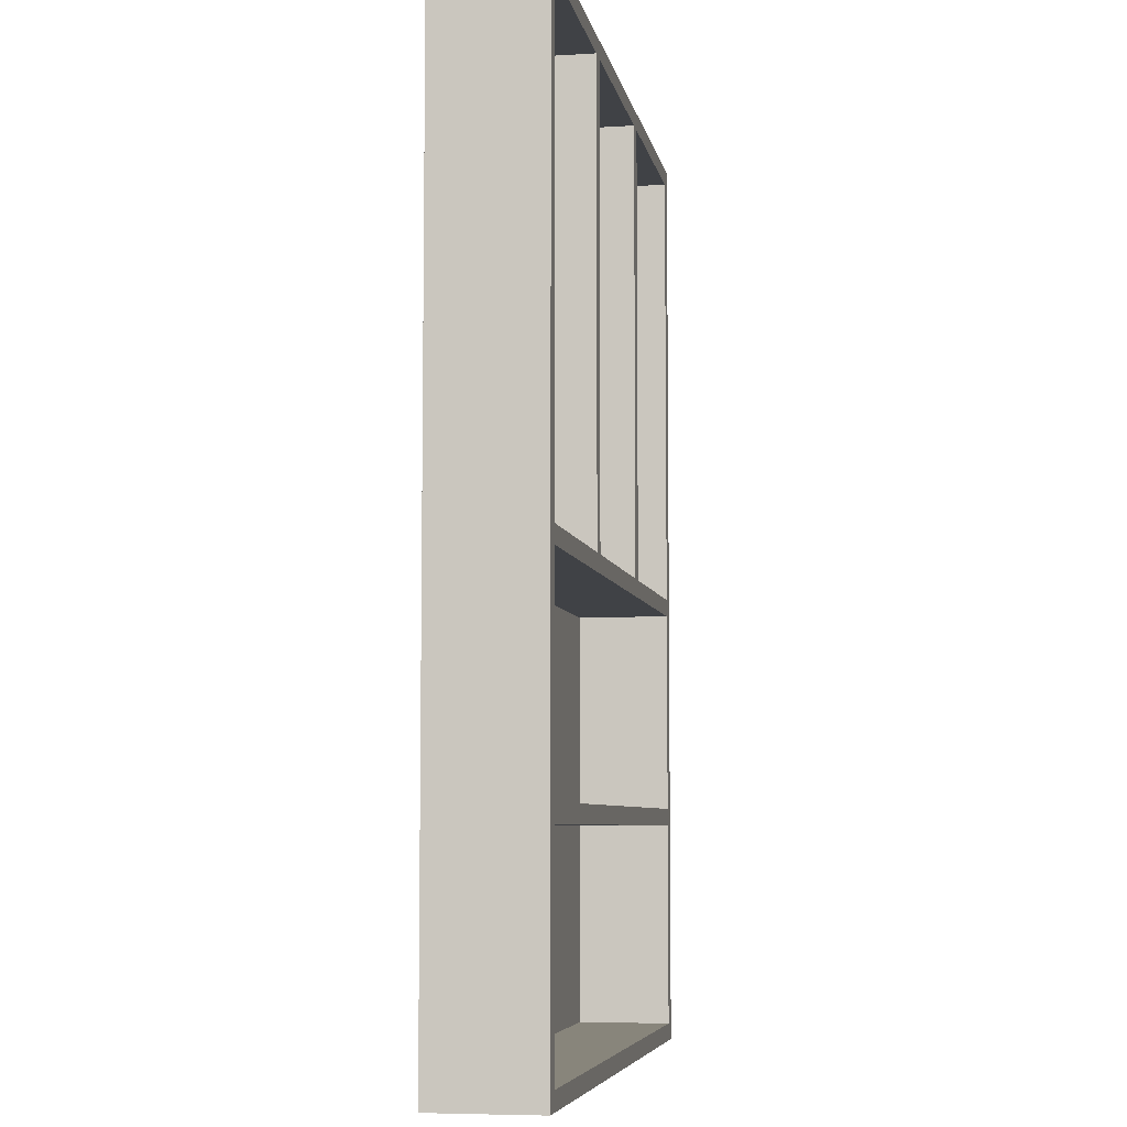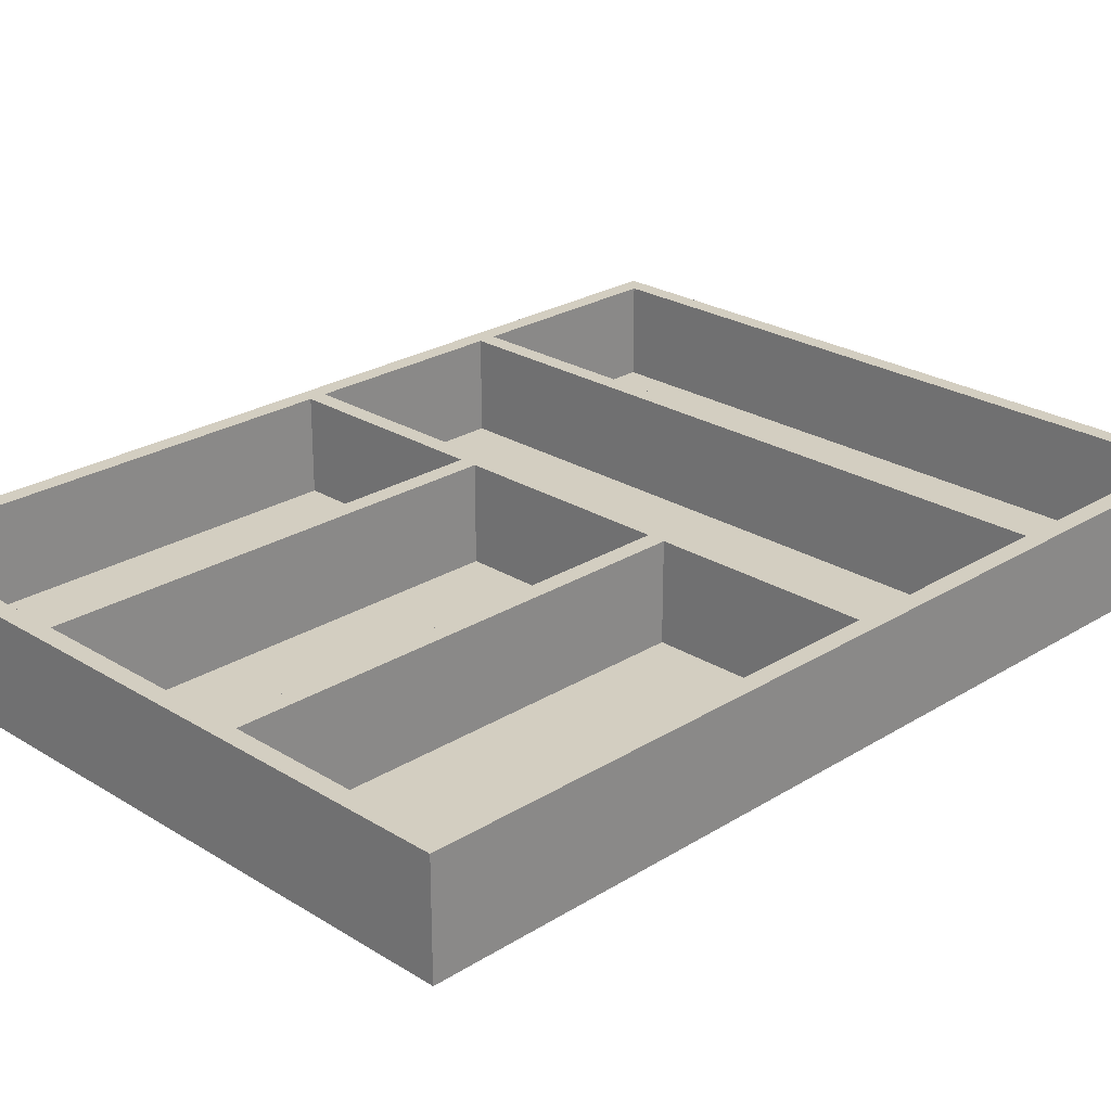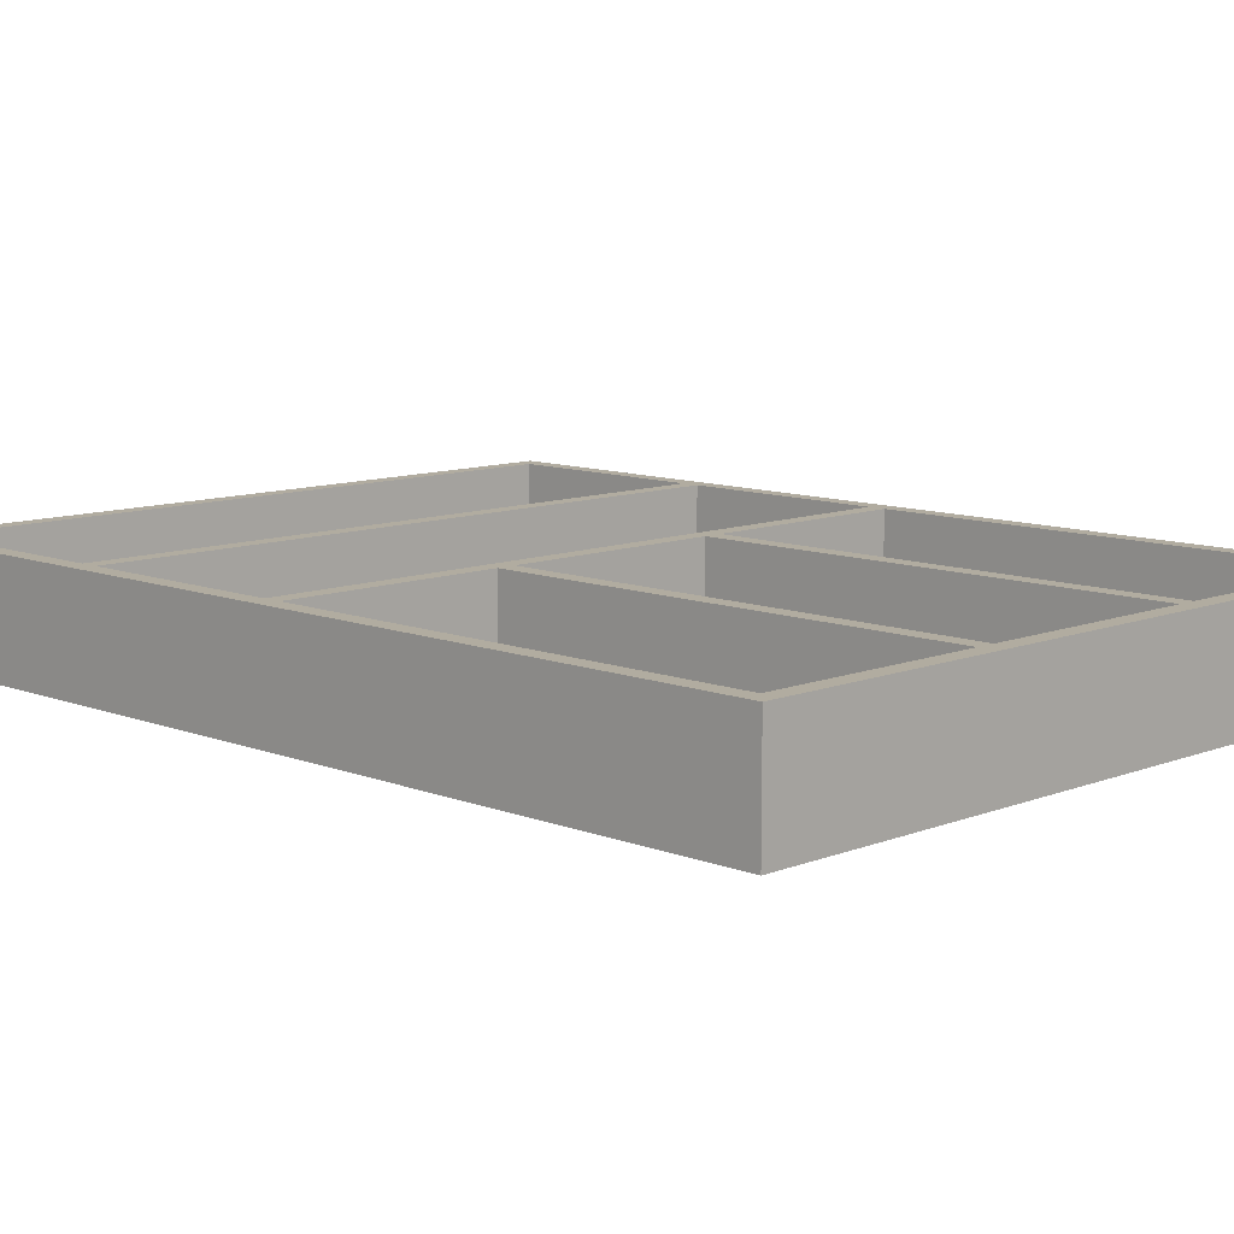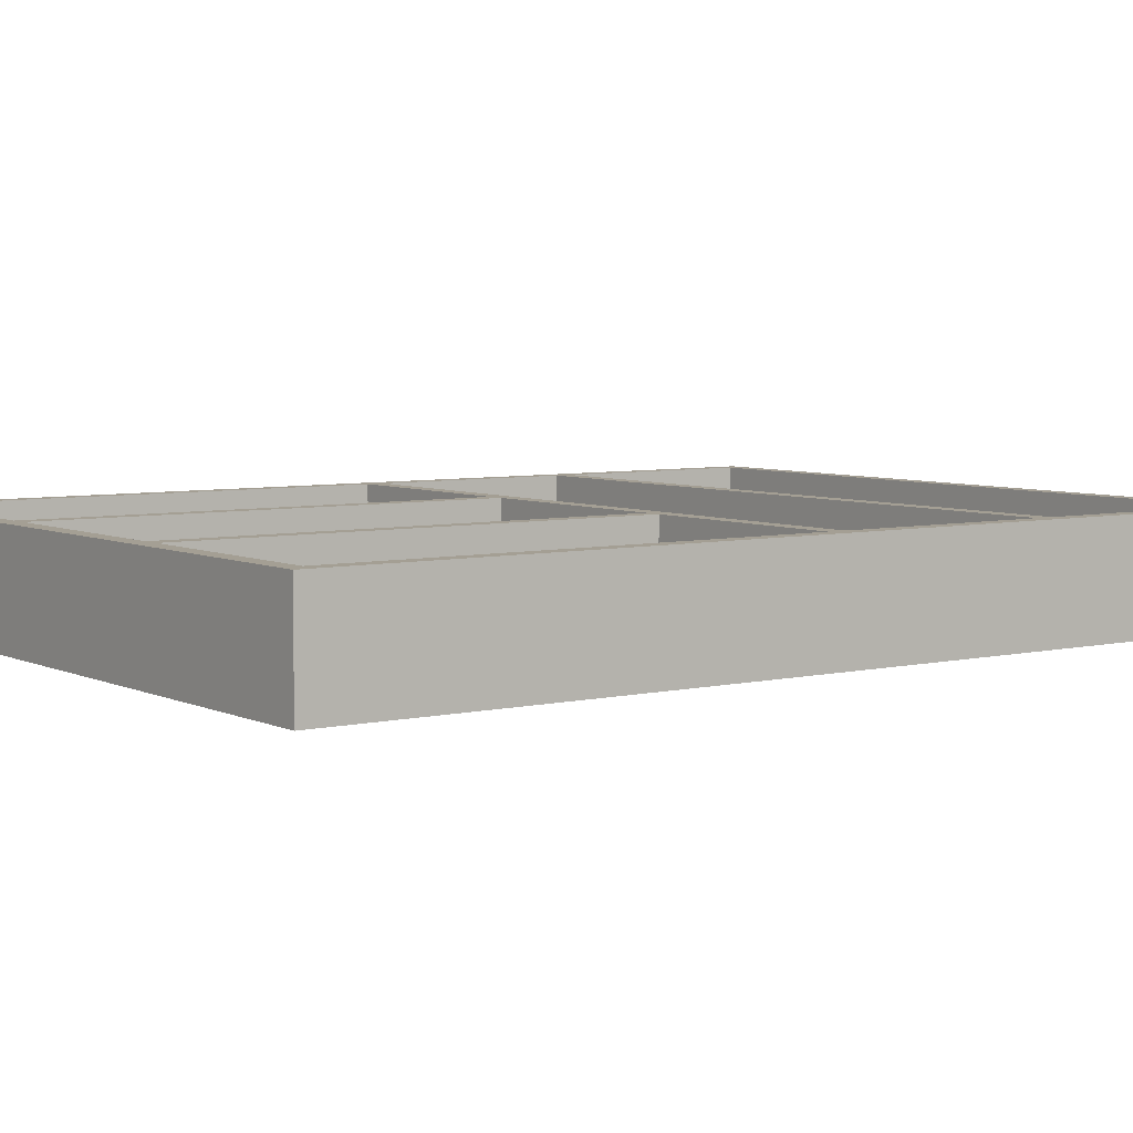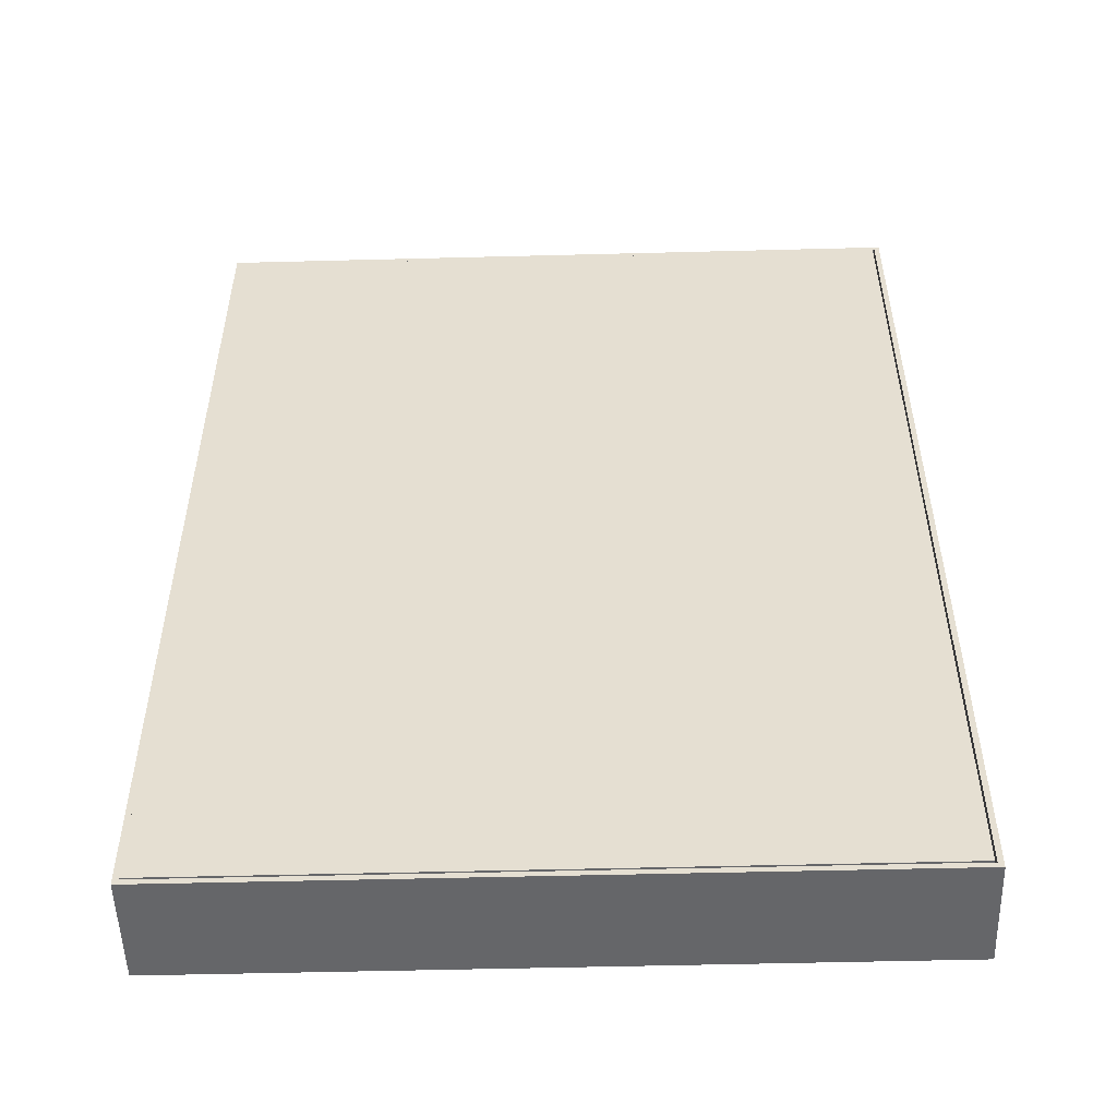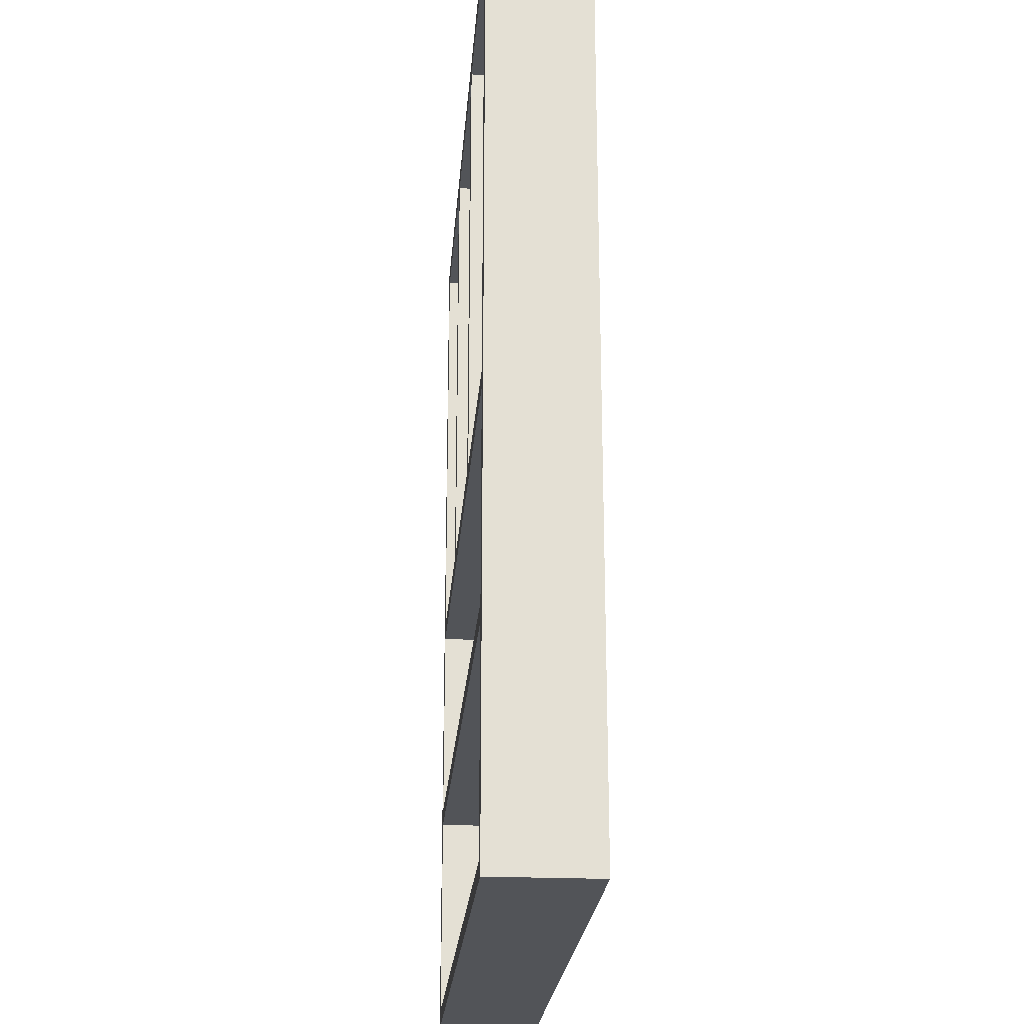
<metadata>
{"format":"obj","ext":"obj","renderer":"f3d","projection":"perspective","resolution":1024,"background":"white","views":[{"elev":-6.3,"azim":-79.8,"up":"+Y"},{"elev":25.1,"azim":-135.1,"up":"+Z"},{"elev":10.1,"azim":134.9,"up":"+Z"},{"elev":5.6,"azim":-125.7,"up":"+Z"},{"elev":-51.9,"azim":-178.4,"up":"+Y"},{"elev":-23.1,"azim":85.6,"up":"+Y"}]}
</metadata>
<code>
o 100_-_300a399_x_405a535
v 260 -270 6
v 260 -270 60
v 260 -10 6
v 260 -10 60
v 270 -270 6
v 270 -10 6
v 270 -270 60
v 270 -10 60
v 129 -270 6
v 129 -270 60
v 129 -10 6
v 129 -10 60
v 139 -270 6
v 139 -10 6
v 139 -270 60
v 139 -10 60
v 4 -531 6
v 4 -3 6
v 4 -531 0
v 4 -3 0
v 396 -531 6
v 396 -531 0
v 396 -3 6
v 396 -3 0
v 1.1e-05 -1.7e-05 0
v 1.1e-05 -1.7e-05 60
v 399 -1.7e-05 0
v 399 -1.7e-05 60
v 396 -3 0
v 3 -3 0
v 396 -3 6
v 3 -3 6
v 389 -10 6
v 10 -10 6
v 389 -10 60
v 10 -10 60
v 396 -3 0
v 399 -1.7e-05 0
v 0 -535 0
v 0 -535 60
v 0 -1.7e-05 0
v 0 -1.7e-05 60
v 3 -3 0
v 3 -532 0
v 3 -3 6
v 3 -532 6
v 10 -10 6
v 10 -525 6
v 10 -10 60
v 10 -525 60
v 3 -3 0
v 0 -1.7e-05 0
v 399 -535 -0
v 399 -535 60
v 0 -535 -0
v 0 -535 60
v 3 -532 -0
v 396 -532 -0
v 396 -532 6
v 389 -525 6
v 389 -525 60
v 3 -532 -0
v 0 -535 -0
v 389 -280 6
v 389 -280 60
v 10 -280 6
v 10 -280 60
v 389 -270 6
v 10 -270 6
v 389 -270 60
v 10 -270 60
v 399 1e-05 0
v 399 1e-05 60
v 399 -535 0
v 399 -535 60
v 396 -532 0
v 396 -3 0
v 396 -3 6
v 389 -10 6
v 389 -10 60
v 396 -532 0
v 399 -535 0
v 389 -407 6
v 389 -407 60
v 10 -407 6
v 10 -407 60
v 389 -397 6
v 10 -397 6
v 389 -397 60
v 10 -397 60
f 1 2 3
f 3 2 4
f 5 1 6
f 6 1 3
f 7 5 8
f 8 5 6
f 2 7 4
f 4 7 8
f 5 7 1
f 1 7 2
f 8 6 4
f 4 6 3
f 9 10 11
f 11 10 12
f 13 9 14
f 14 9 11
f 15 13 16
f 16 13 14
f 10 15 12
f 12 15 16
f 13 15 9
f 9 15 10
f 16 14 12
f 12 14 11
f 17 18 19
f 19 18 20
f 21 17 22
f 22 17 19
f 23 21 24
f 24 21 22
f 18 23 20
f 20 23 24
f 21 23 17
f 17 23 18
f 24 22 20
f 20 22 19
f 25 26 27
f 27 26 28
f 29 30 27
f 27 30 25
f 31 32 29
f 29 32 30
f 33 34 31
f 31 34 32
f 35 36 33
f 33 36 34
f 28 26 35
f 35 26 36
f 37 38 31
f 31 38 28
f 31 28 33
f 33 28 35
f 25 30 32
f 34 36 32
f 32 36 26
f 32 26 25
f 39 40 41
f 41 40 42
f 43 44 41
f 41 44 39
f 45 46 43
f 43 46 44
f 47 48 45
f 45 48 46
f 49 50 47
f 47 50 48
f 42 40 49
f 49 40 50
f 51 52 45
f 45 52 42
f 45 42 47
f 47 42 49
f 39 44 46
f 48 50 46
f 46 50 40
f 46 40 39
f 53 54 55
f 55 54 56
f 57 58 55
f 55 58 53
f 46 59 57
f 57 59 58
f 48 60 46
f 46 60 59
f 50 61 48
f 48 61 60
f 56 54 50
f 50 54 61
f 62 63 46
f 46 63 56
f 46 56 48
f 48 56 50
f 53 58 59
f 60 61 59
f 59 61 54
f 59 54 53
f 64 65 66
f 66 65 67
f 68 64 69
f 69 64 66
f 70 68 71
f 71 68 69
f 65 70 67
f 67 70 71
f 68 70 64
f 64 70 65
f 71 69 67
f 67 69 66
f 72 73 74
f 74 73 75
f 76 77 74
f 74 77 72
f 59 78 76
f 76 78 77
f 60 79 59
f 59 79 78
f 61 80 60
f 60 80 79
f 75 73 61
f 61 73 80
f 81 82 59
f 59 82 75
f 59 75 60
f 60 75 61
f 72 77 78
f 79 80 78
f 78 80 73
f 78 73 72
f 83 84 85
f 85 84 86
f 87 83 88
f 88 83 85
f 89 87 90
f 90 87 88
f 84 89 86
f 86 89 90
f 87 89 83
f 83 89 84
f 90 88 86
f 86 88 85

</code>
